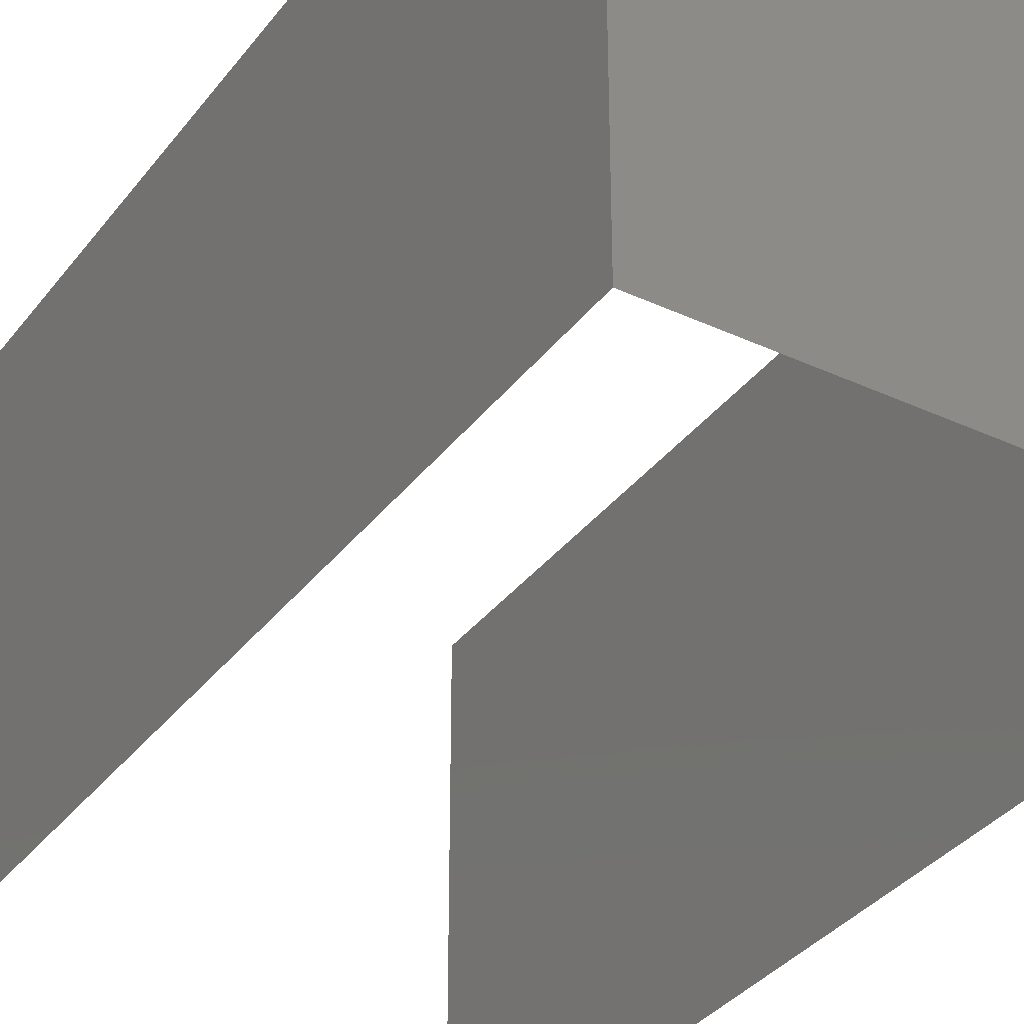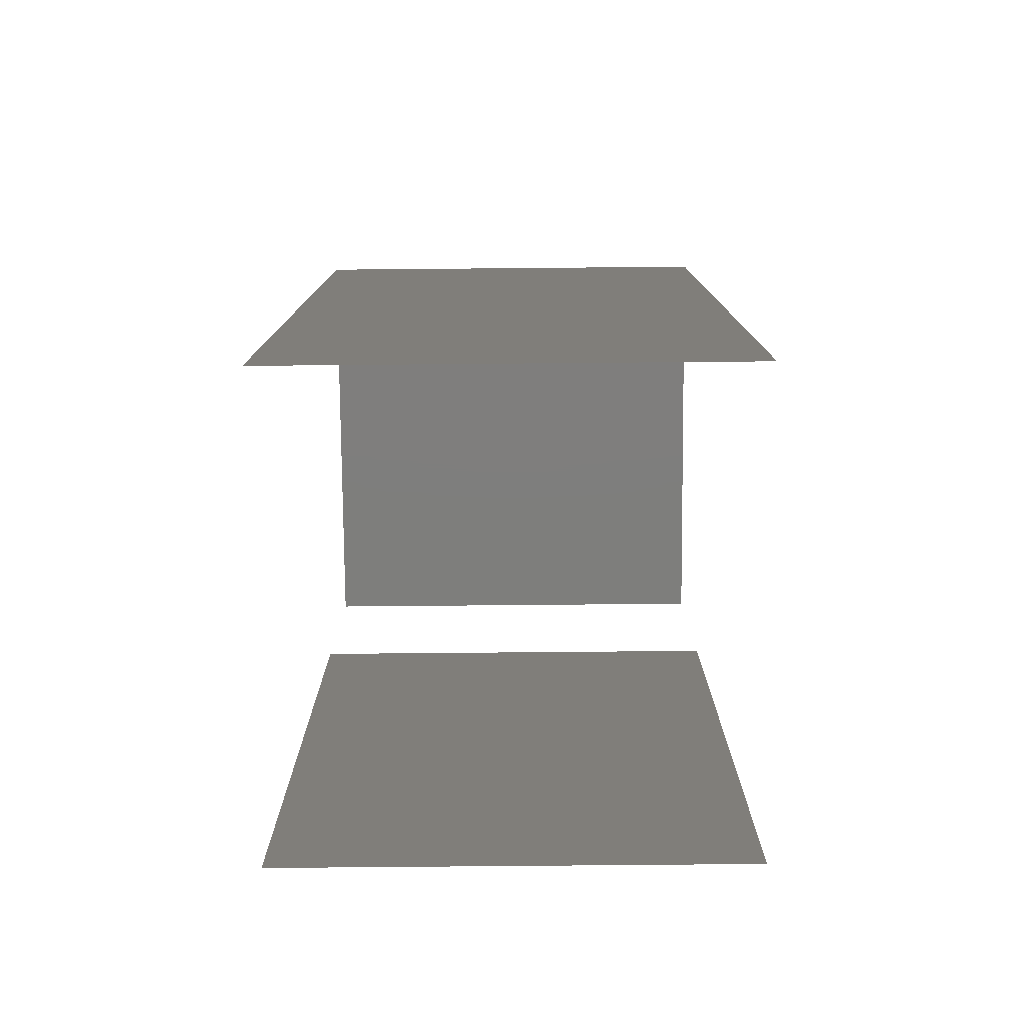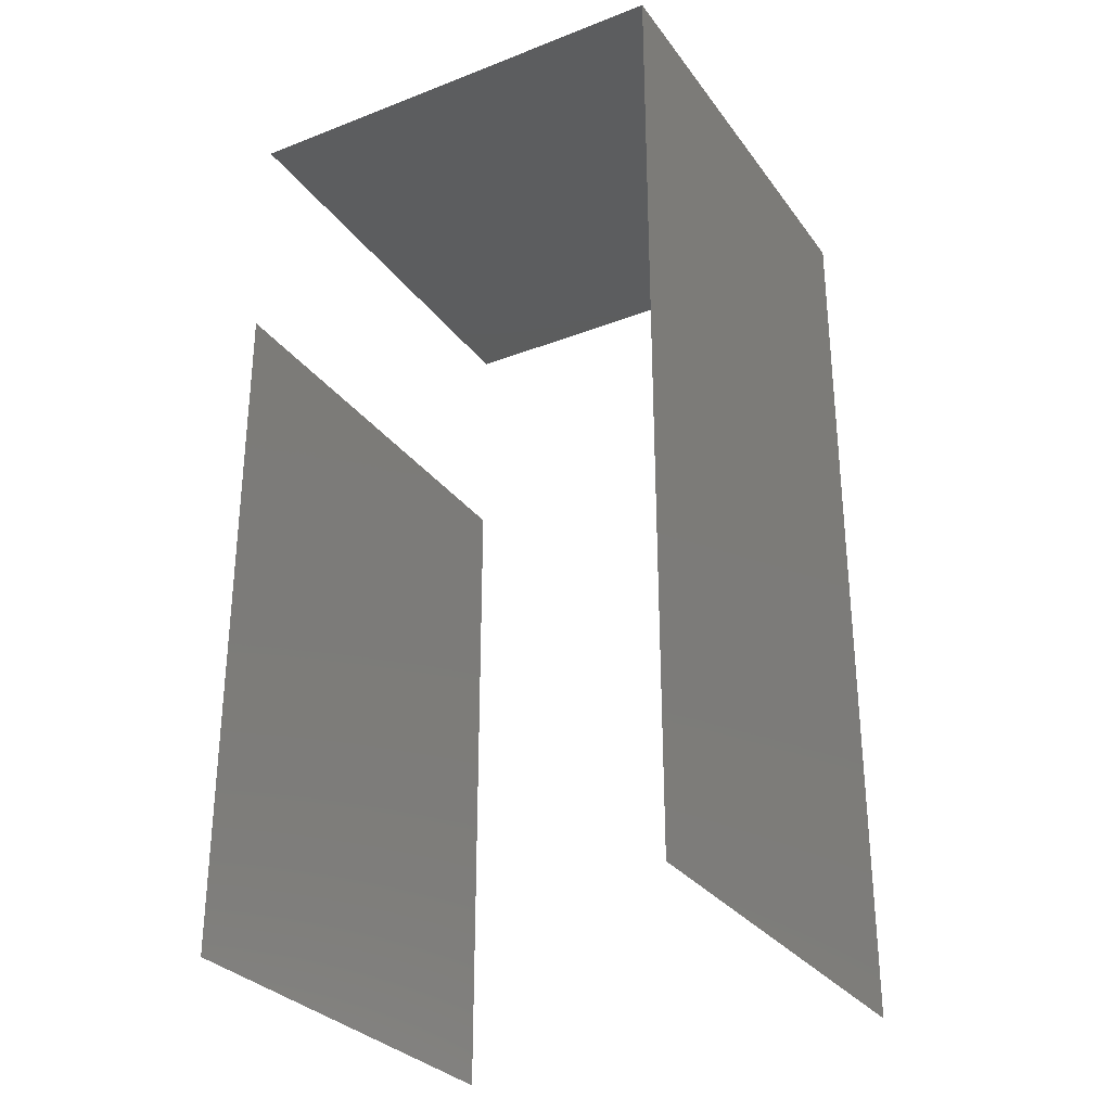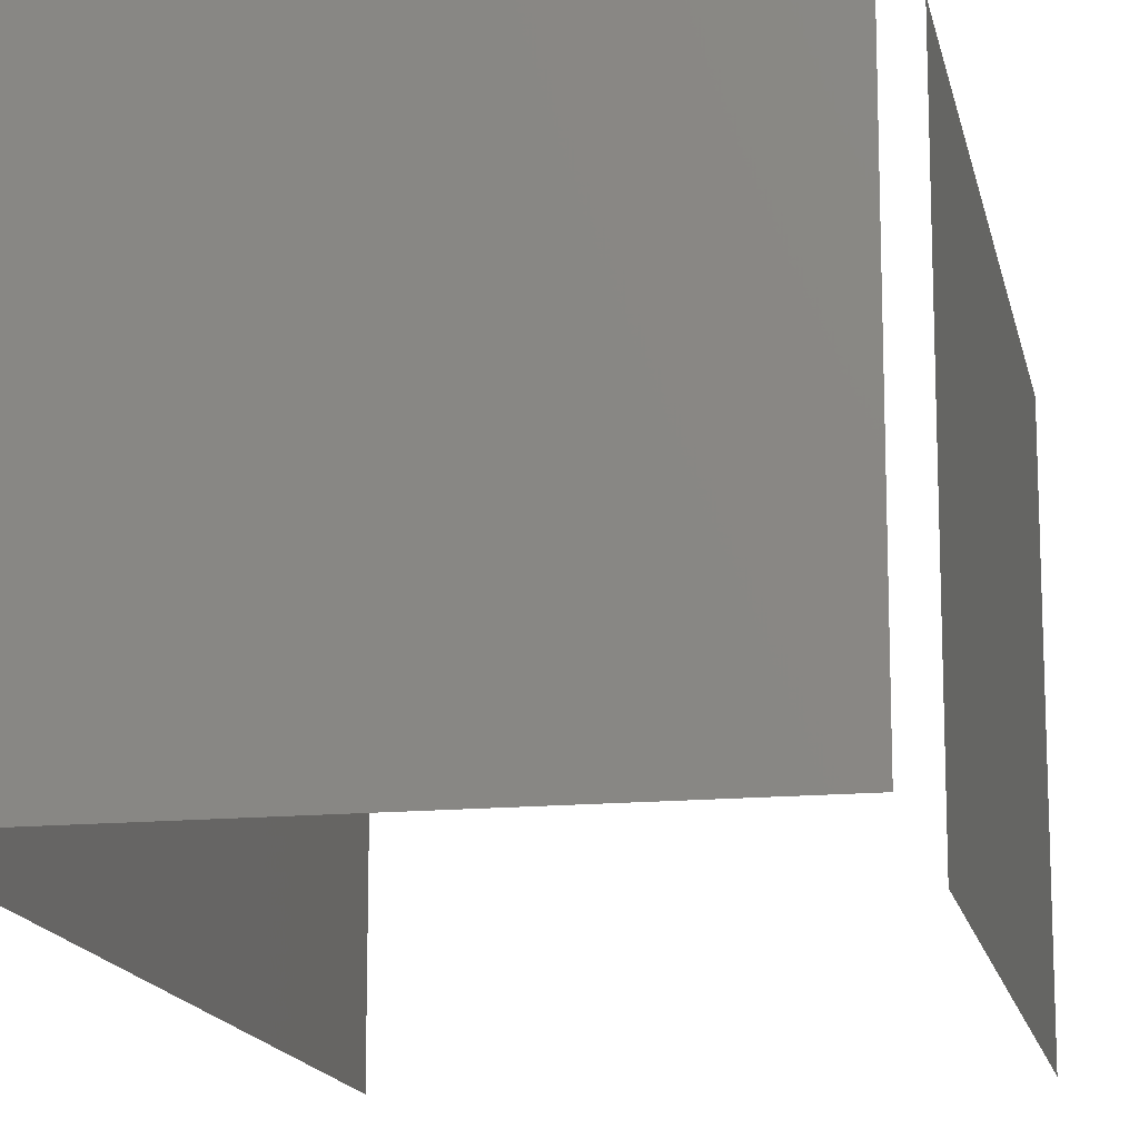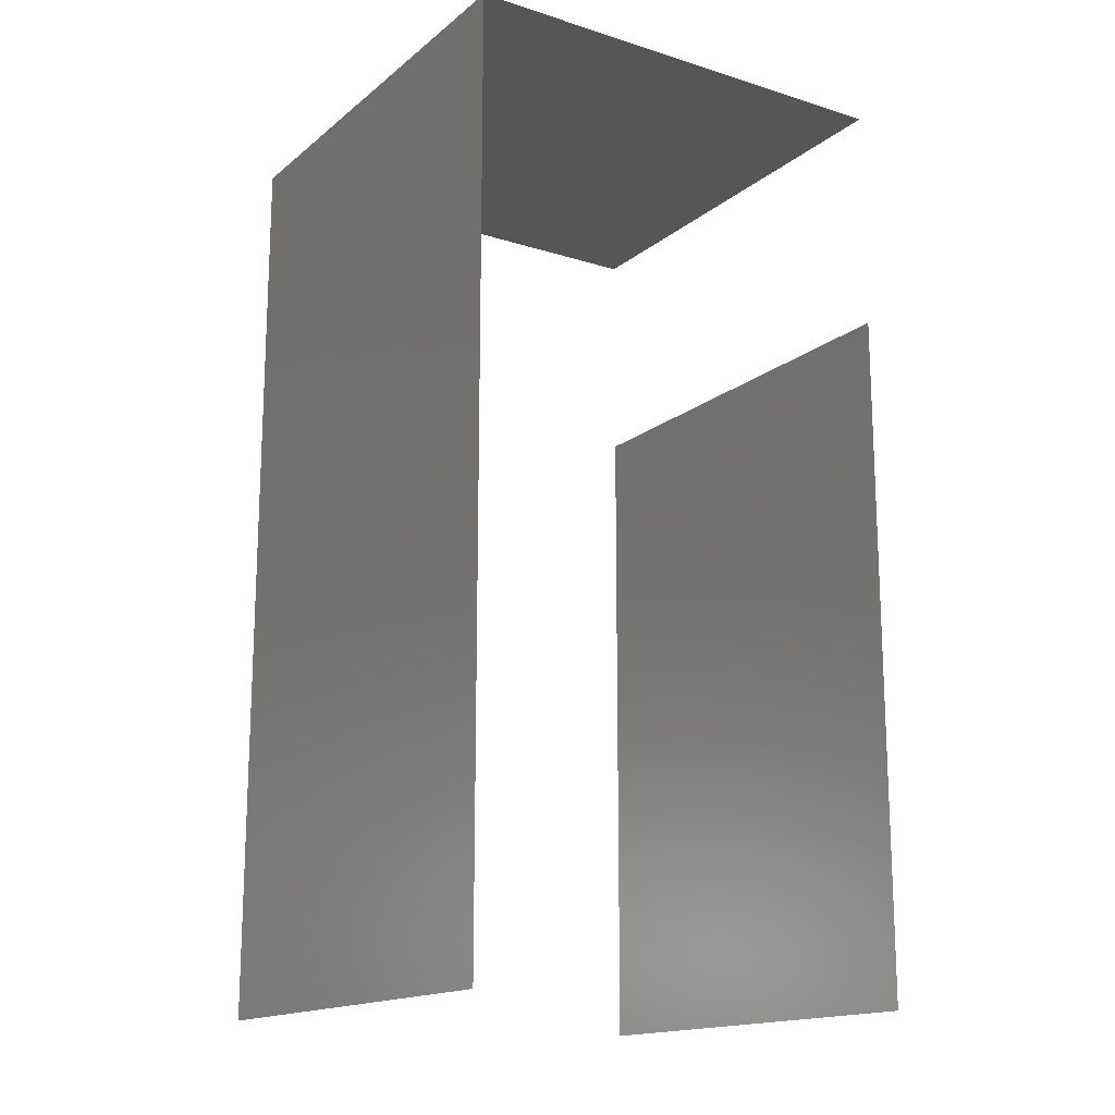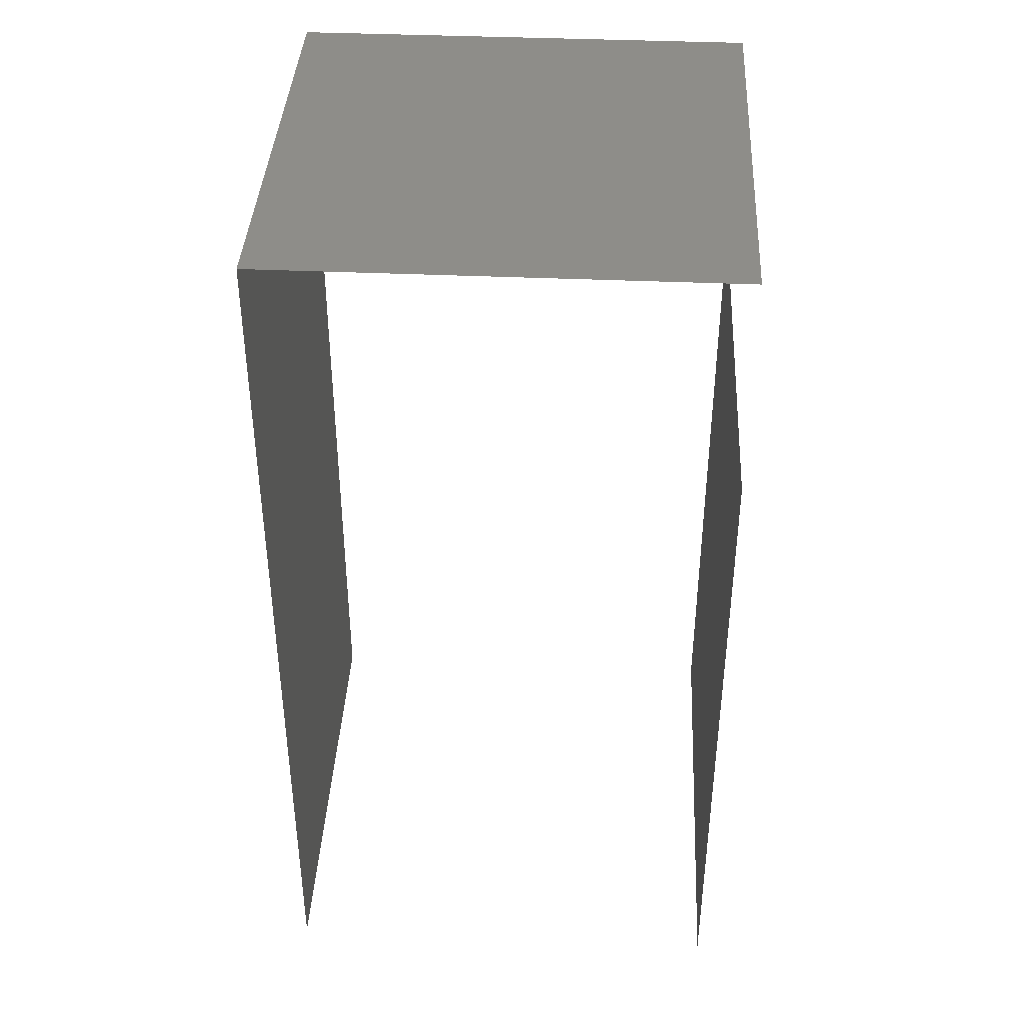
<metadata>
{"format":"stl","ext":"stl","renderer":"f3d","projection":"perspective","resolution":1024,"background":"white","views":[{"elev":-34.9,"azim":-31.8,"up":"+Y"},{"elev":-77.8,"azim":-89.5,"up":"+Z"},{"elev":-30.0,"azim":-150.6,"up":"+Z"},{"elev":-15.0,"azim":11.2,"up":"+Y"},{"elev":-16.1,"azim":-32.7,"up":"+Z"},{"elev":39.9,"azim":3.1,"up":"+Z"}]}
</metadata>
<code>
# stl→obj: 10 verts, 6 faces
v 0 -1 3
v 0 -1 0
v 0 1 3
v 0 1 0
v 0 -1 4
v 0 1 4
v -2 -1 4
v -2 1 4
v -2 1 0
v -2 -1 0
f 1 2 3
f 4 3 2
f 5 6 7
f 6 8 7
f 7 8 9
f 9 10 7

</code>
